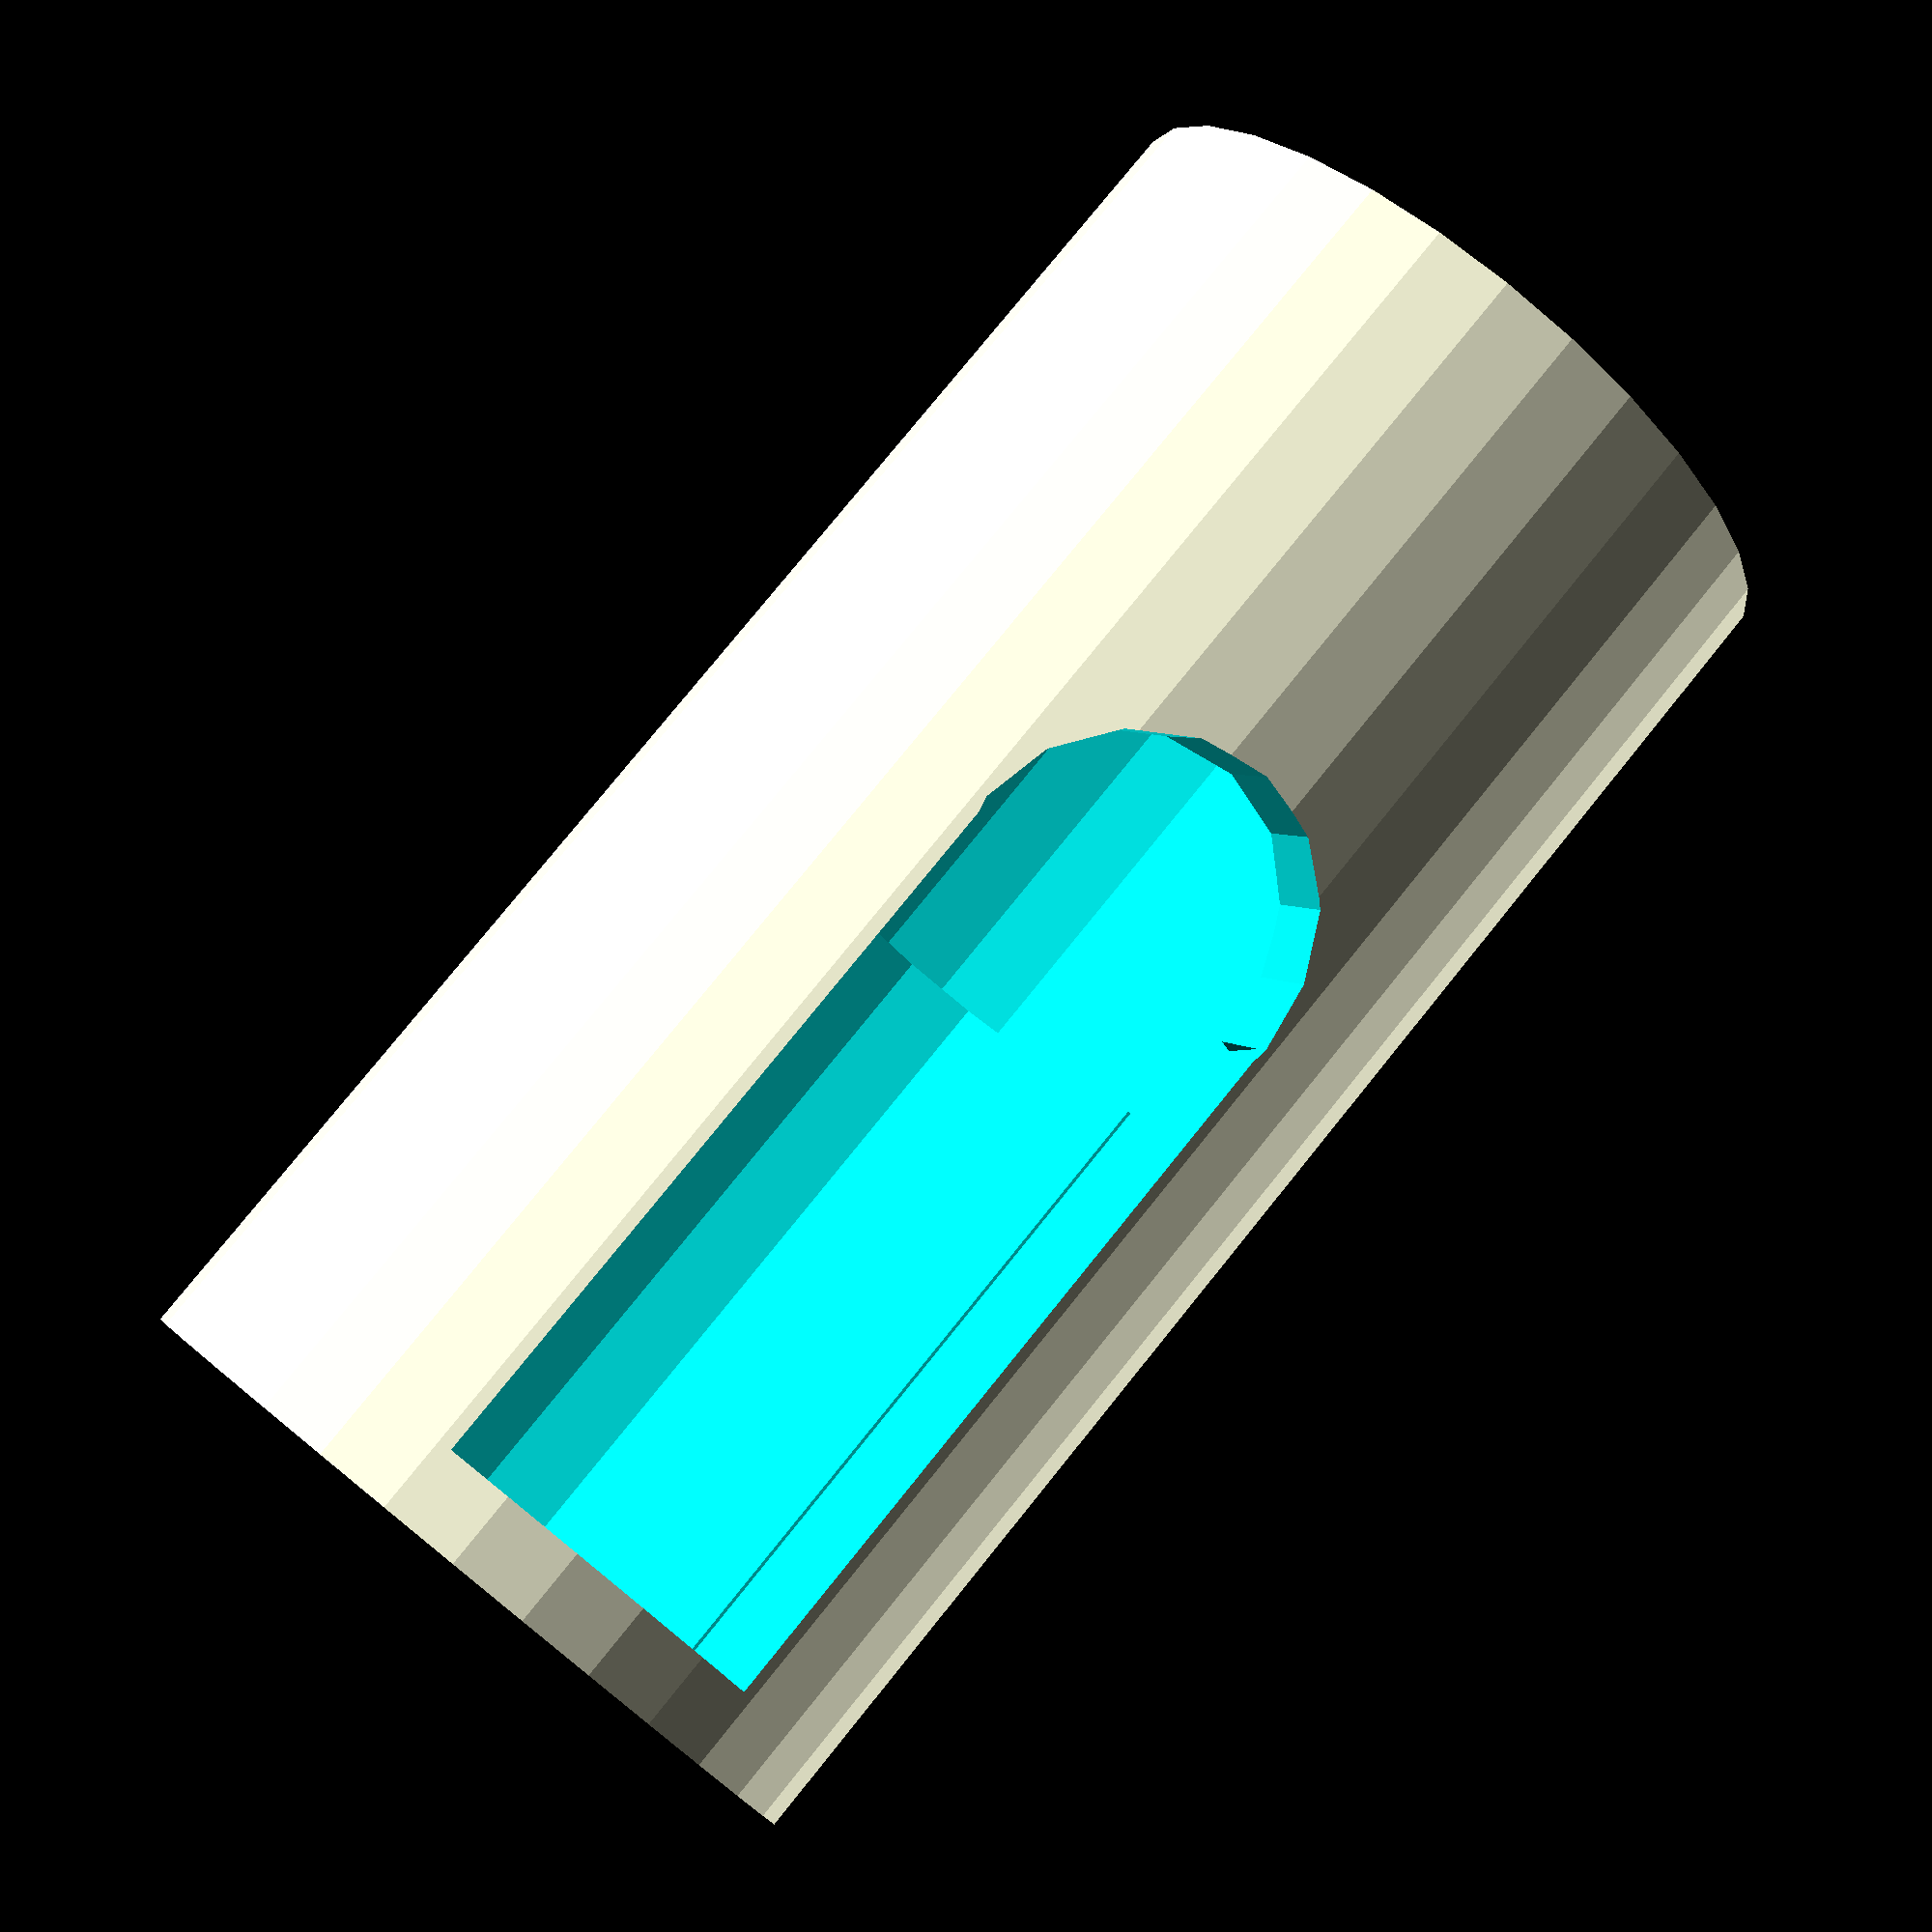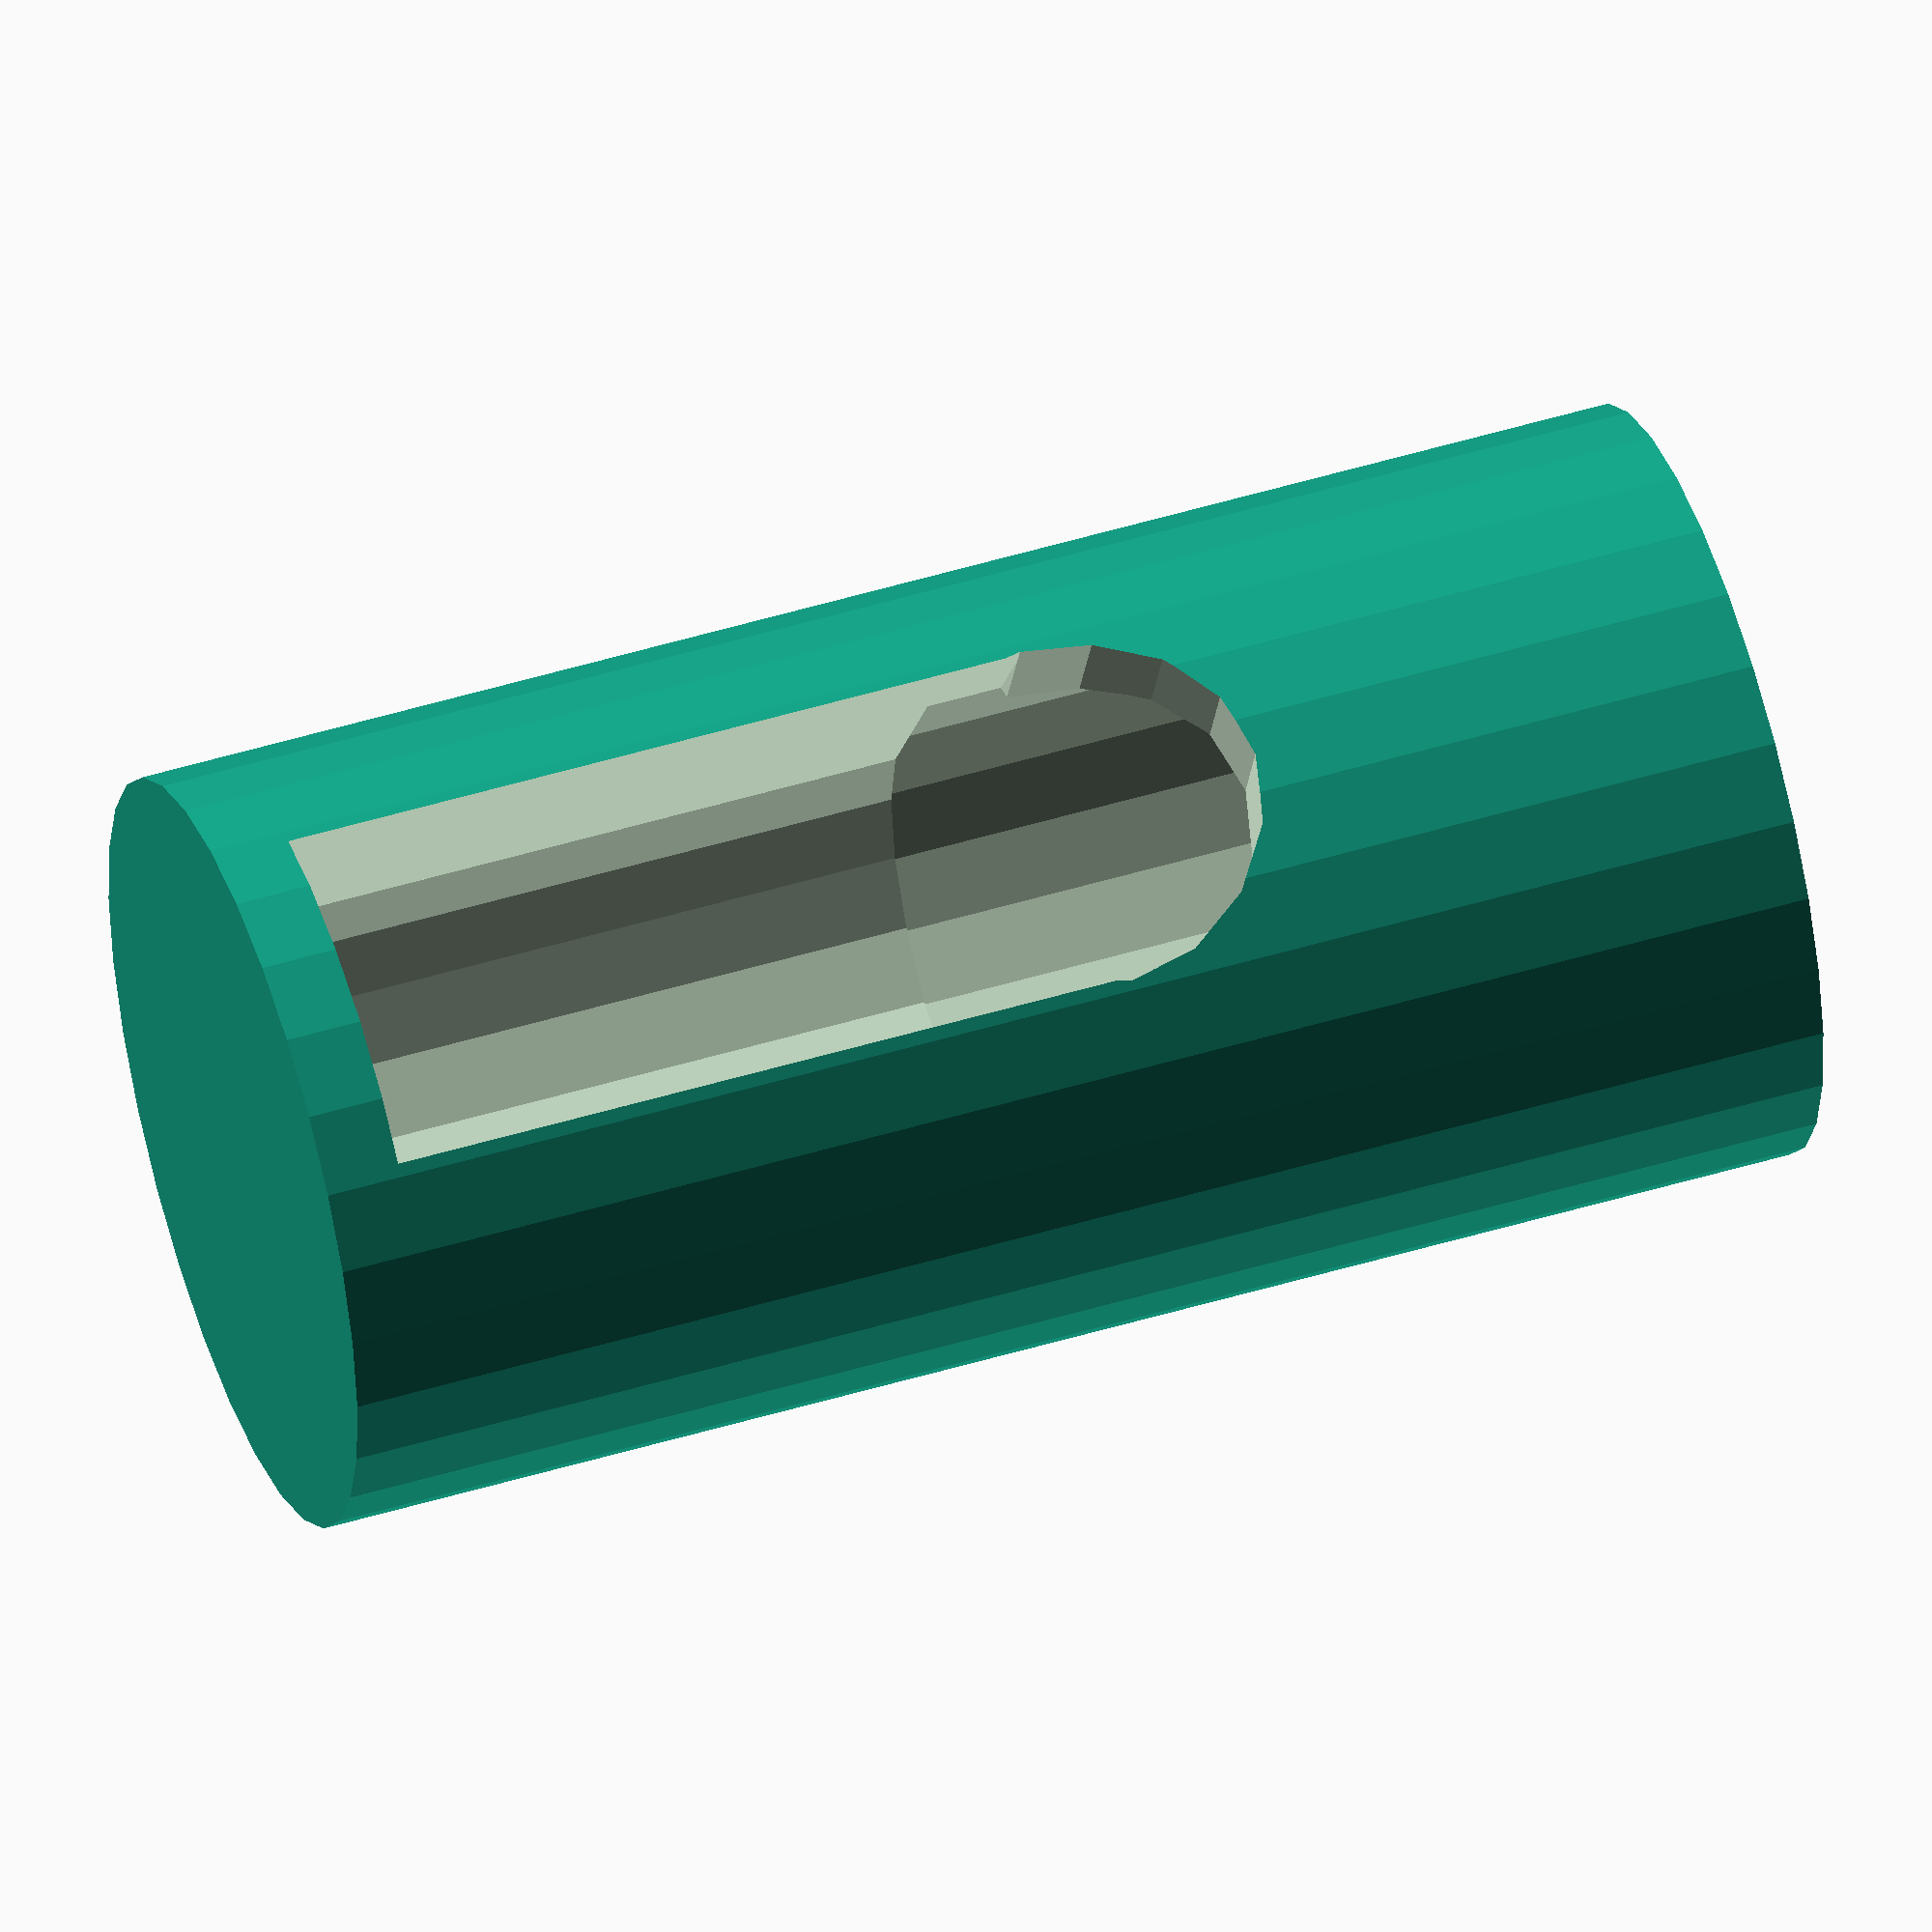
<openscad>
/*difference(){
cylinder(16, 7,7);
  cylinder(16, 7.3/2,7.3/2);}
*/ 

path_pts = [
    [-6, 0],
    [6, 0],
    [0, 40]
];
  
  
difference(){
 cylinder(40, 10,10);
  cylinder(20, 7.5,7.5);
    cylinder(38, 6,6);
    translate([0,-2,18]) rotate([90,0,0]) cylinder(20, 4.8,4.7);
    rotate([0,0,180]) translate([0,0,18]) linear_extrude(20) polygon(path_pts);}
    
</openscad>
<views>
elev=281.2 azim=202.9 roll=38.9 proj=p view=solid
elev=131.5 azim=19.6 roll=108.8 proj=o view=wireframe
</views>
